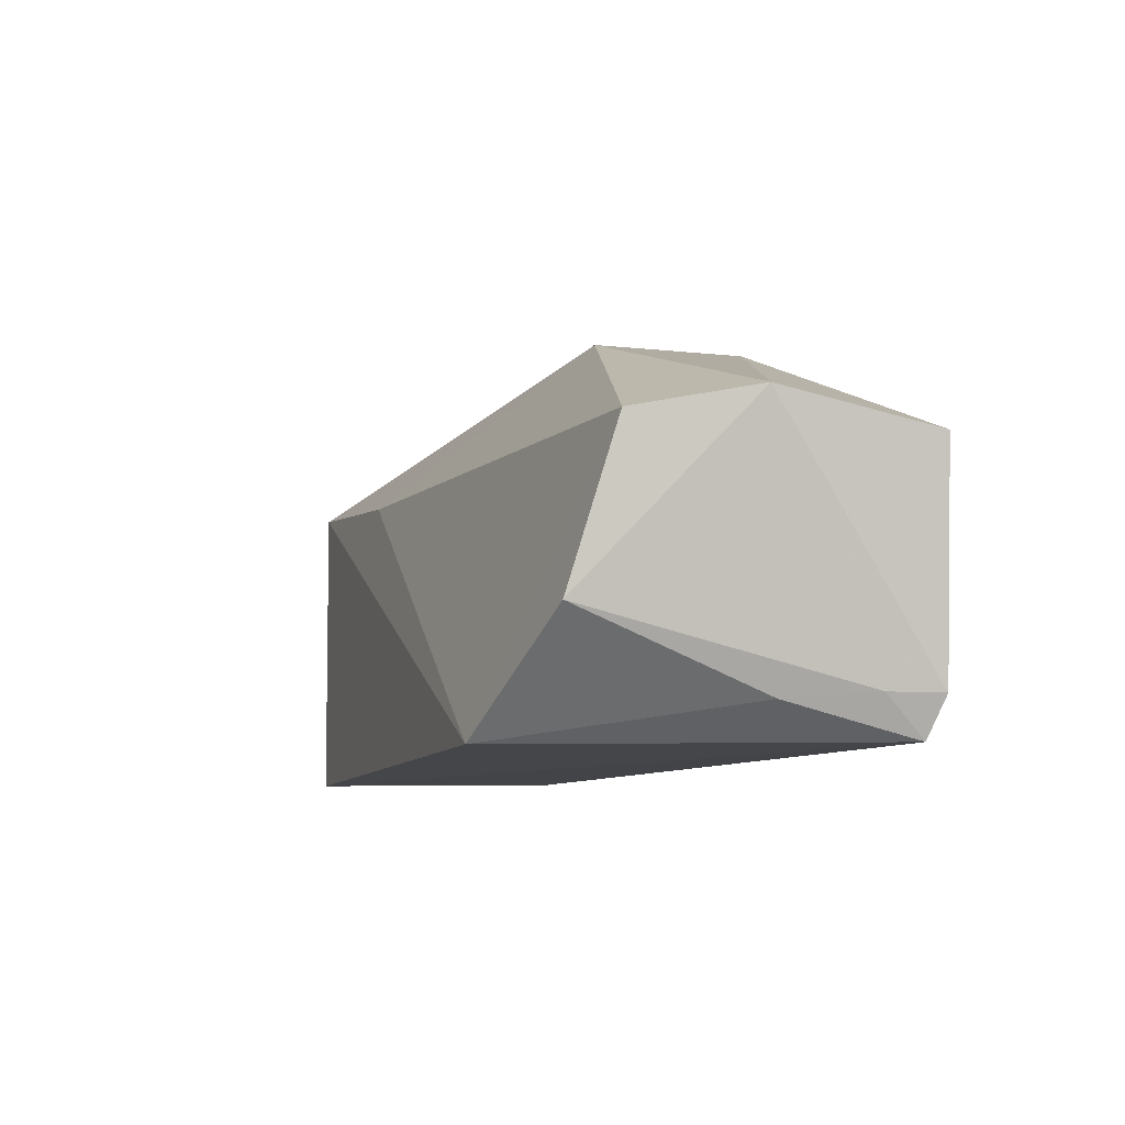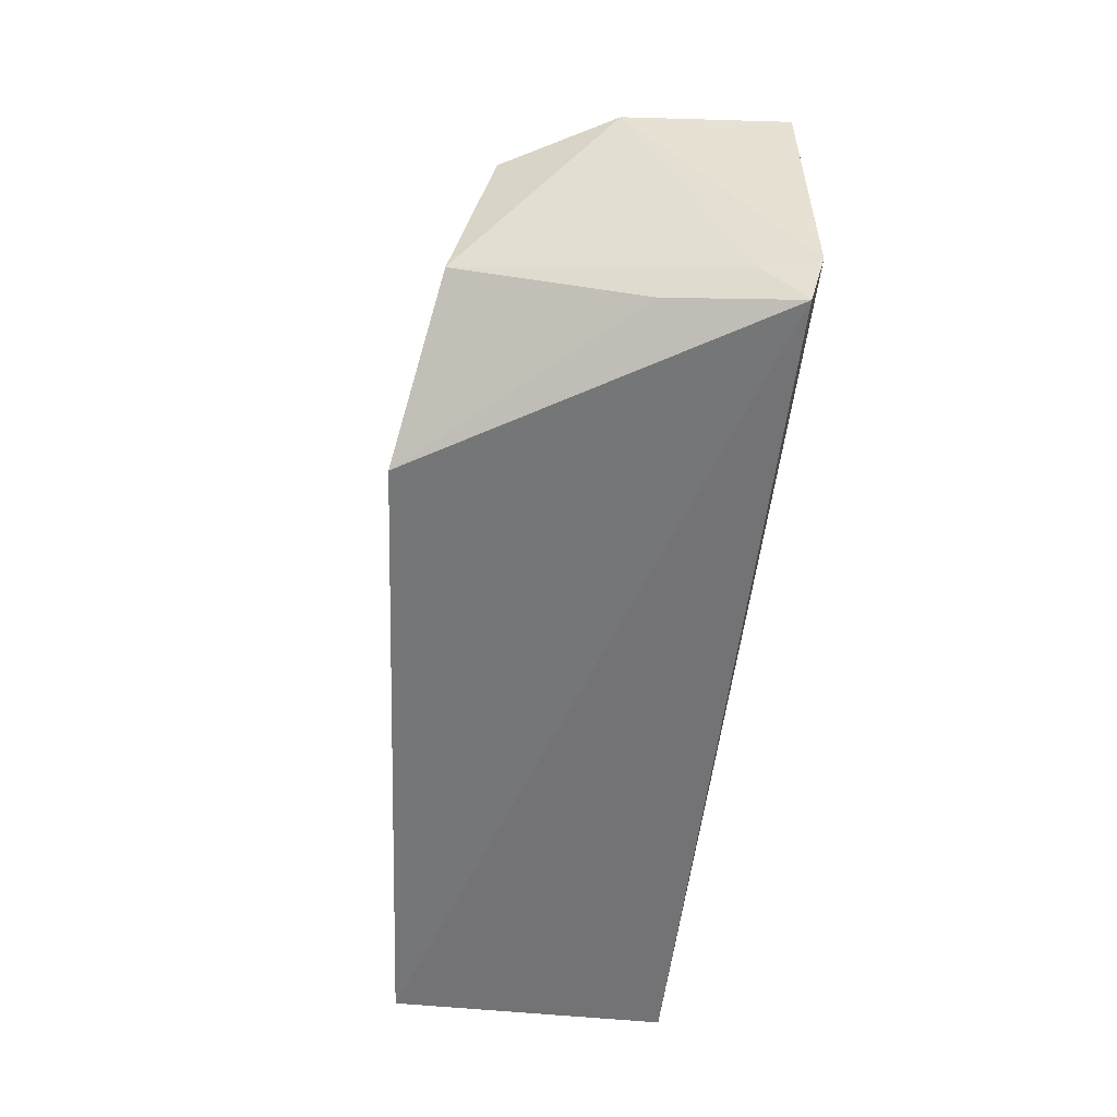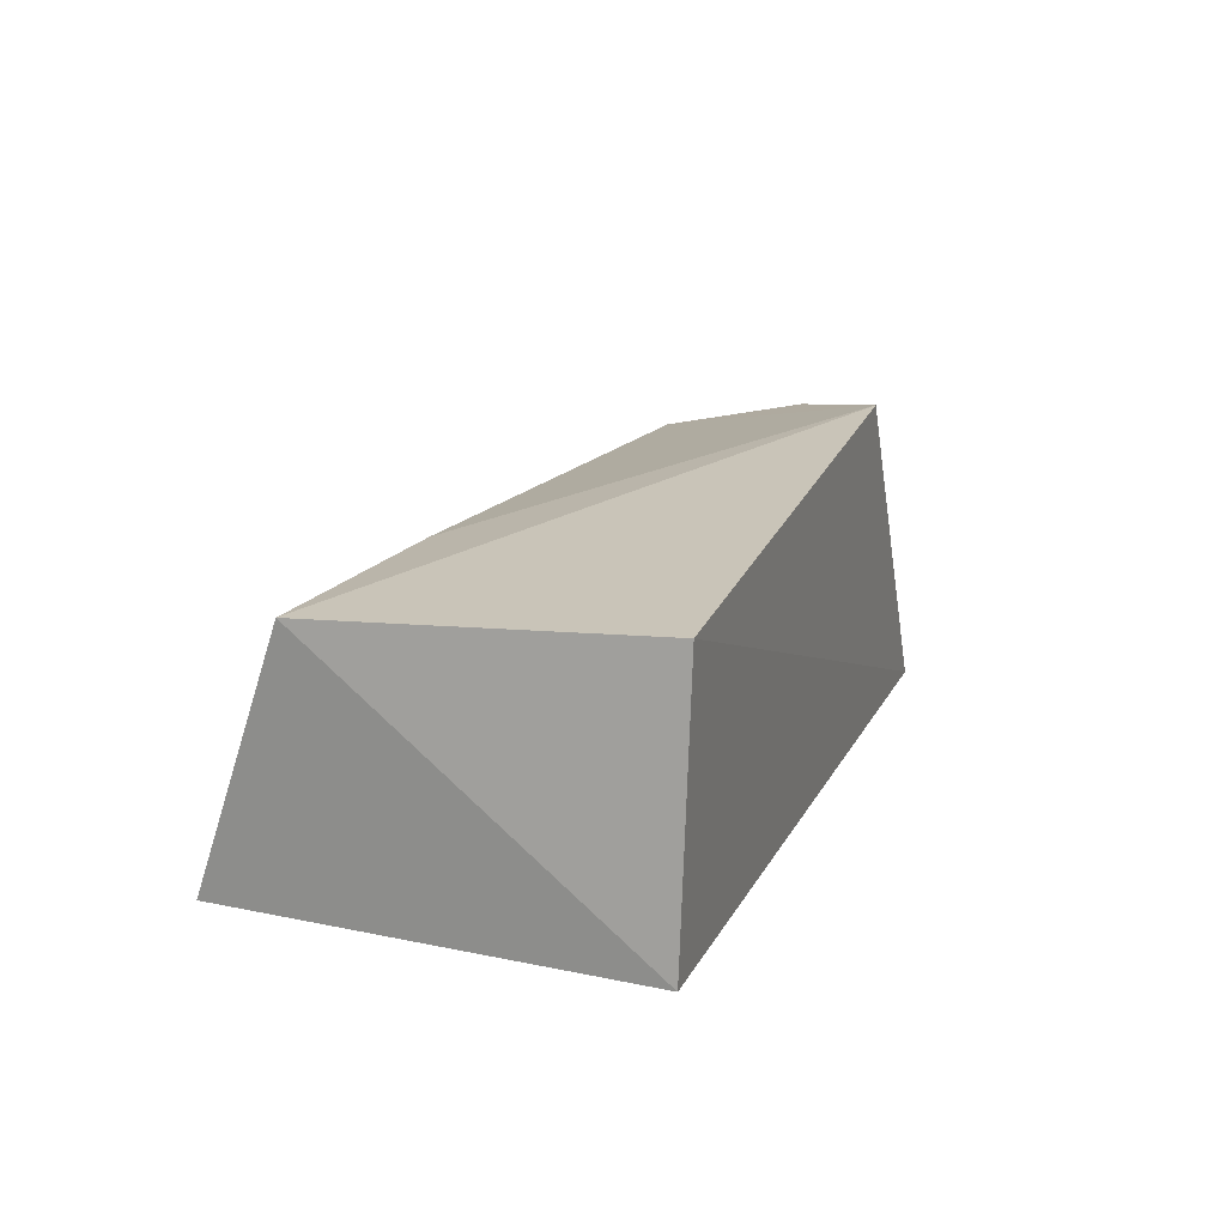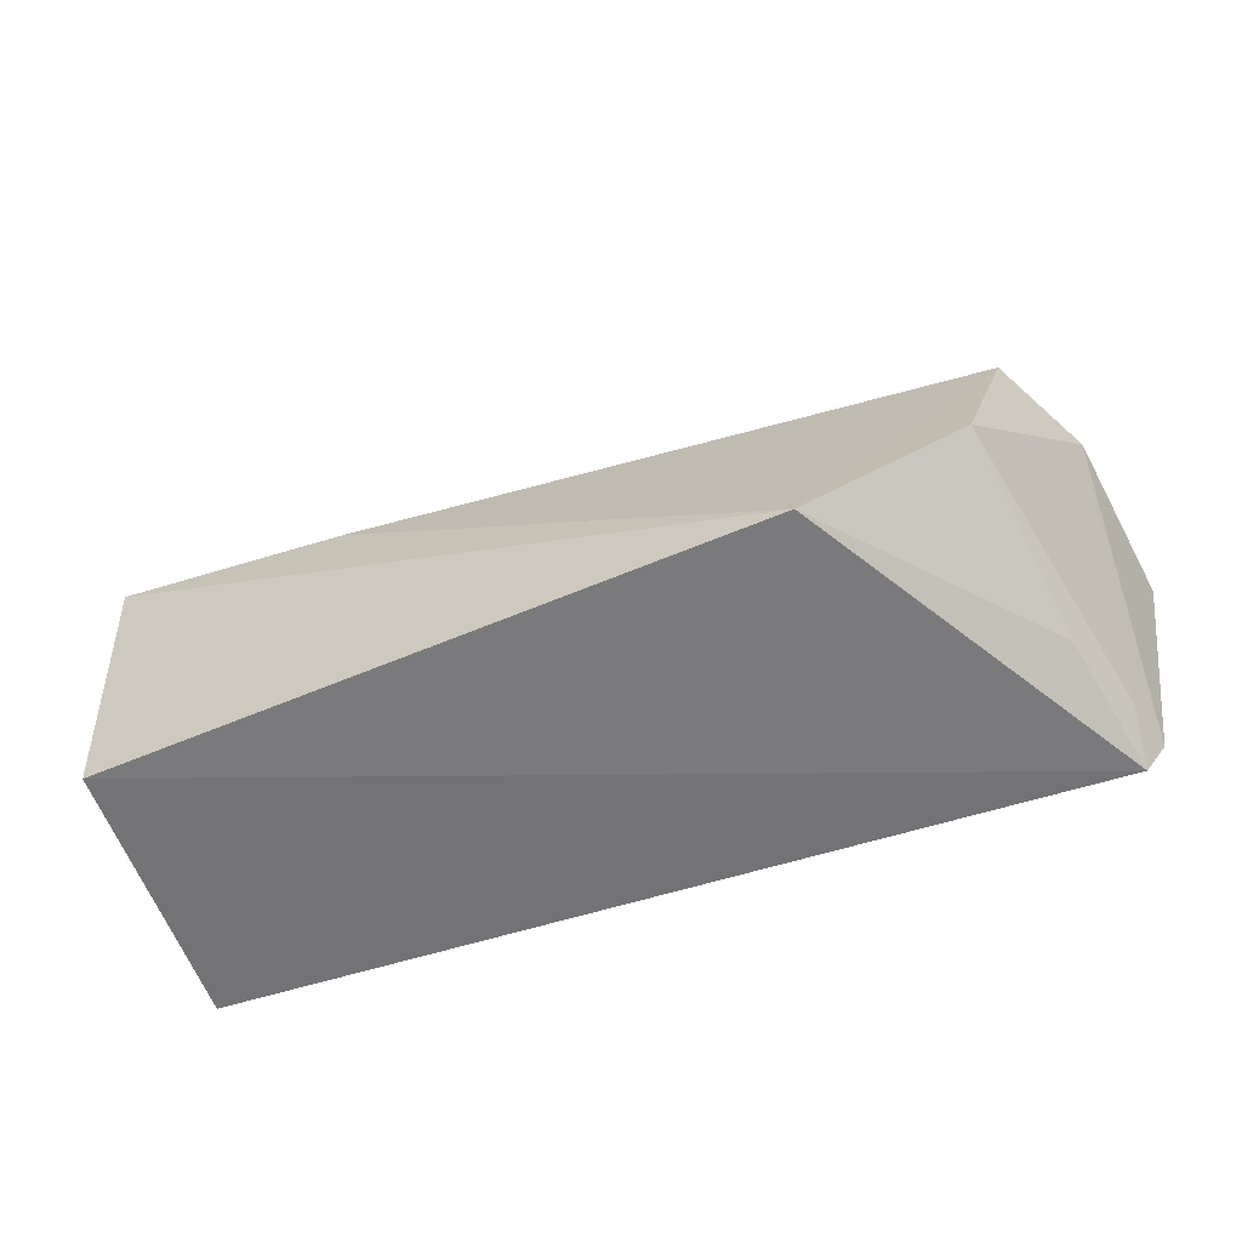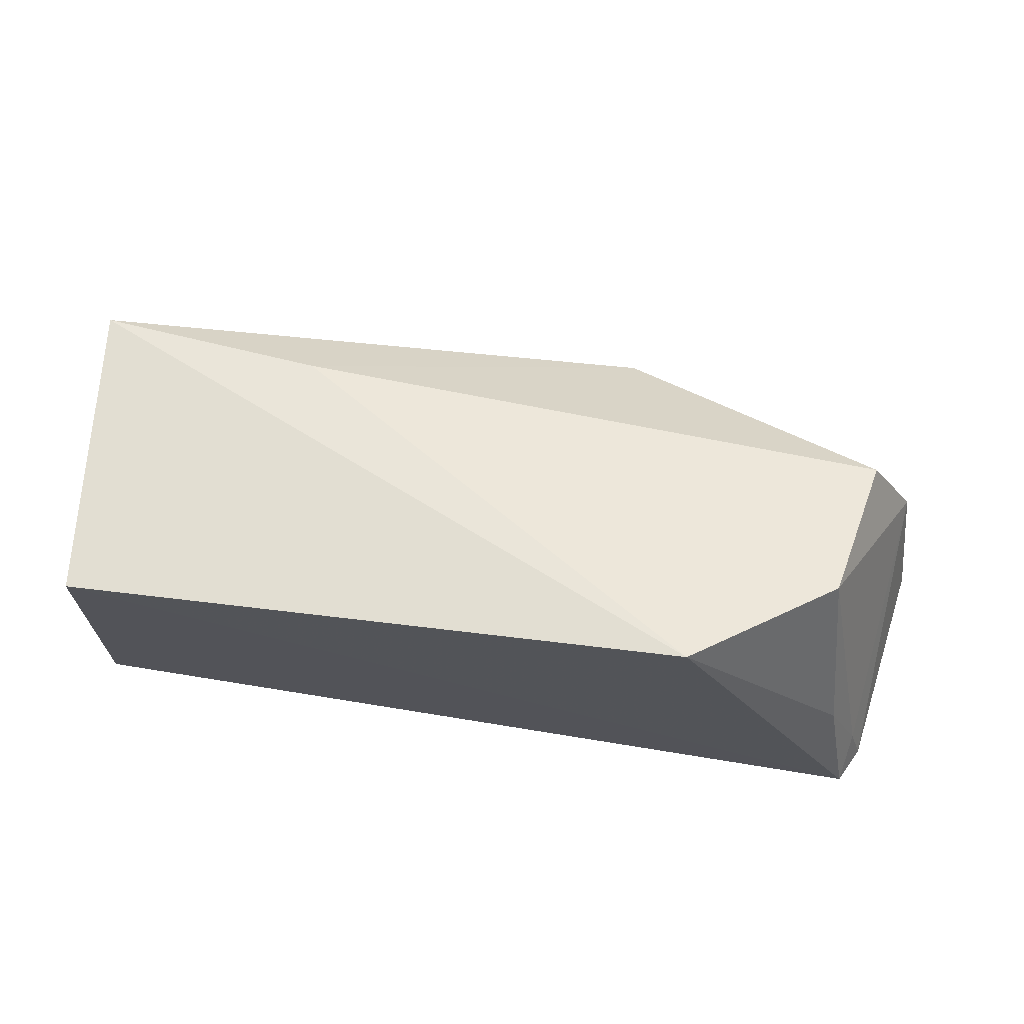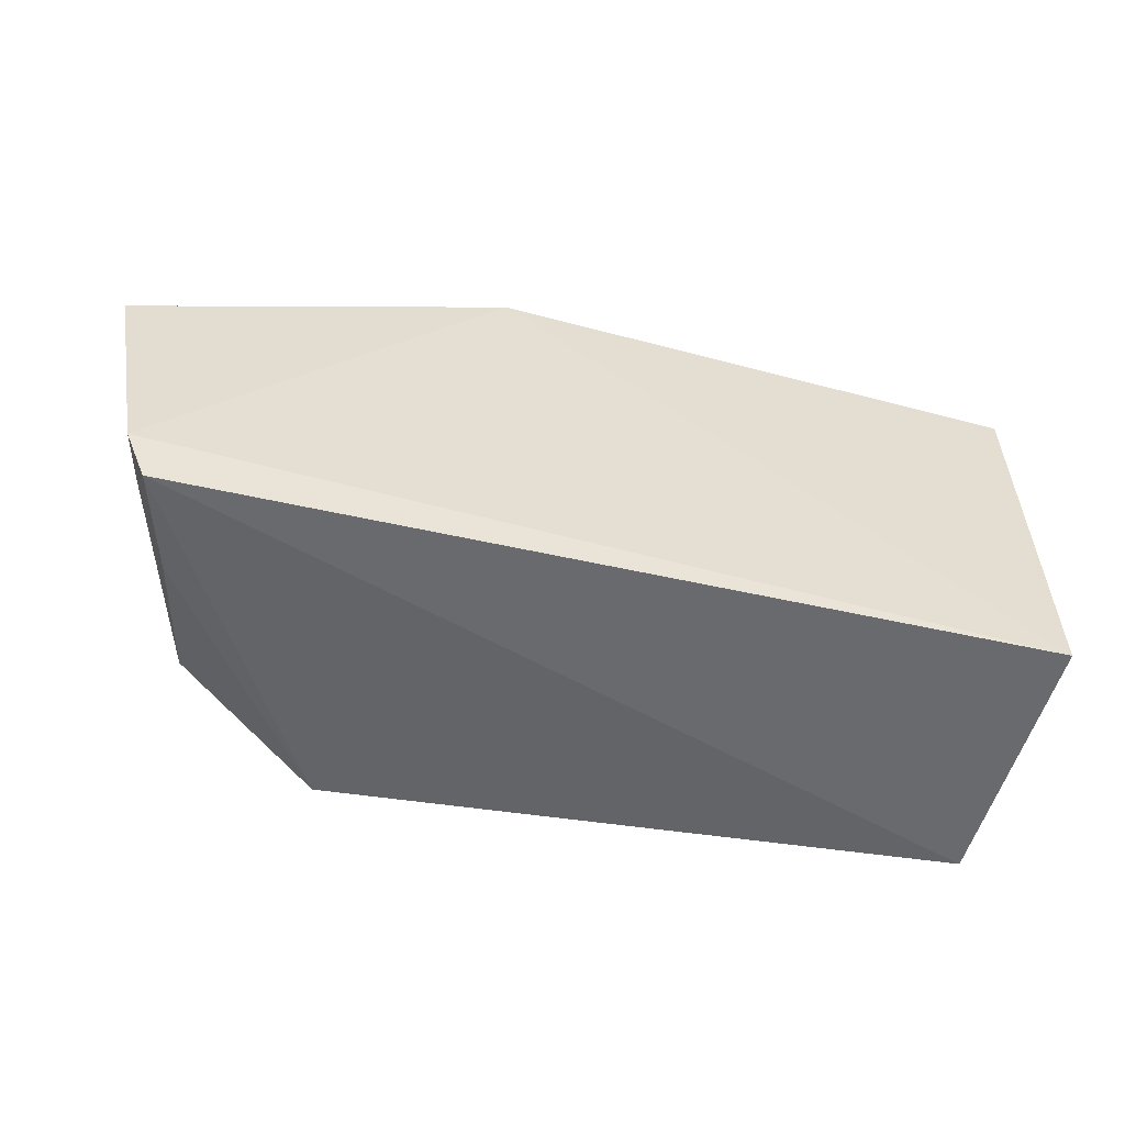
<metadata>
{"format":"obj","ext":"obj","renderer":"f3d","projection":"perspective","resolution":1024,"background":"white","views":[{"elev":-10.0,"azim":-111.9,"up":"+Z"},{"elev":-57.2,"azim":-96.7,"up":"+Z"},{"elev":16.1,"azim":107.5,"up":"+Y"},{"elev":-58.1,"azim":-160.7,"up":"+Z"},{"elev":66.6,"azim":-171.9,"up":"+Y"},{"elev":-51.6,"azim":-14.5,"up":"+Z"}]}
</metadata>
<code>
v 0.02808 0.003967 0.03811
v 0.02728 0.004504 0.0369
v 0.02975 0.02428 0.03069
v -0.02492 0.02904 0.004401
v -0.04337 0.0008462 0.007322
v 0.02789 0.002067 0.005531
v -0.0399 0.02335 0.02598
v 0.02754 0.02466 0.004833
v -0.04169 0.001711 0.00409
v -0.01639 0.002434 0.03775
v 0.01072 0.02496 0.02833
v -0.037 0.02645 0.01315
v -0.04631 0.00192 0.02488
v -0.01763 0.01596 0.03694
v -0.03936 0.01175 0.006866
v -0.04215 0.005007 0.007365
v -0.04424 0.01441 0.02748
f 6 3 1
f 8 4 3
f 8 3 6
f 9 6 5
f 9 8 6
f 9 4 8
f 10 6 1
f 10 5 6
f 11 3 4
f 11 4 7
f 12 7 4
f 13 5 10
f 14 10 1
f 14 1 3
f 14 11 7
f 14 3 11
f 15 12 4
f 15 4 9
f 16 9 5
f 16 15 9
f 16 12 15
f 17 5 13
f 17 16 5
f 17 12 16
f 17 7 12
f 17 14 7
f 17 13 10
f 17 10 14

</code>
